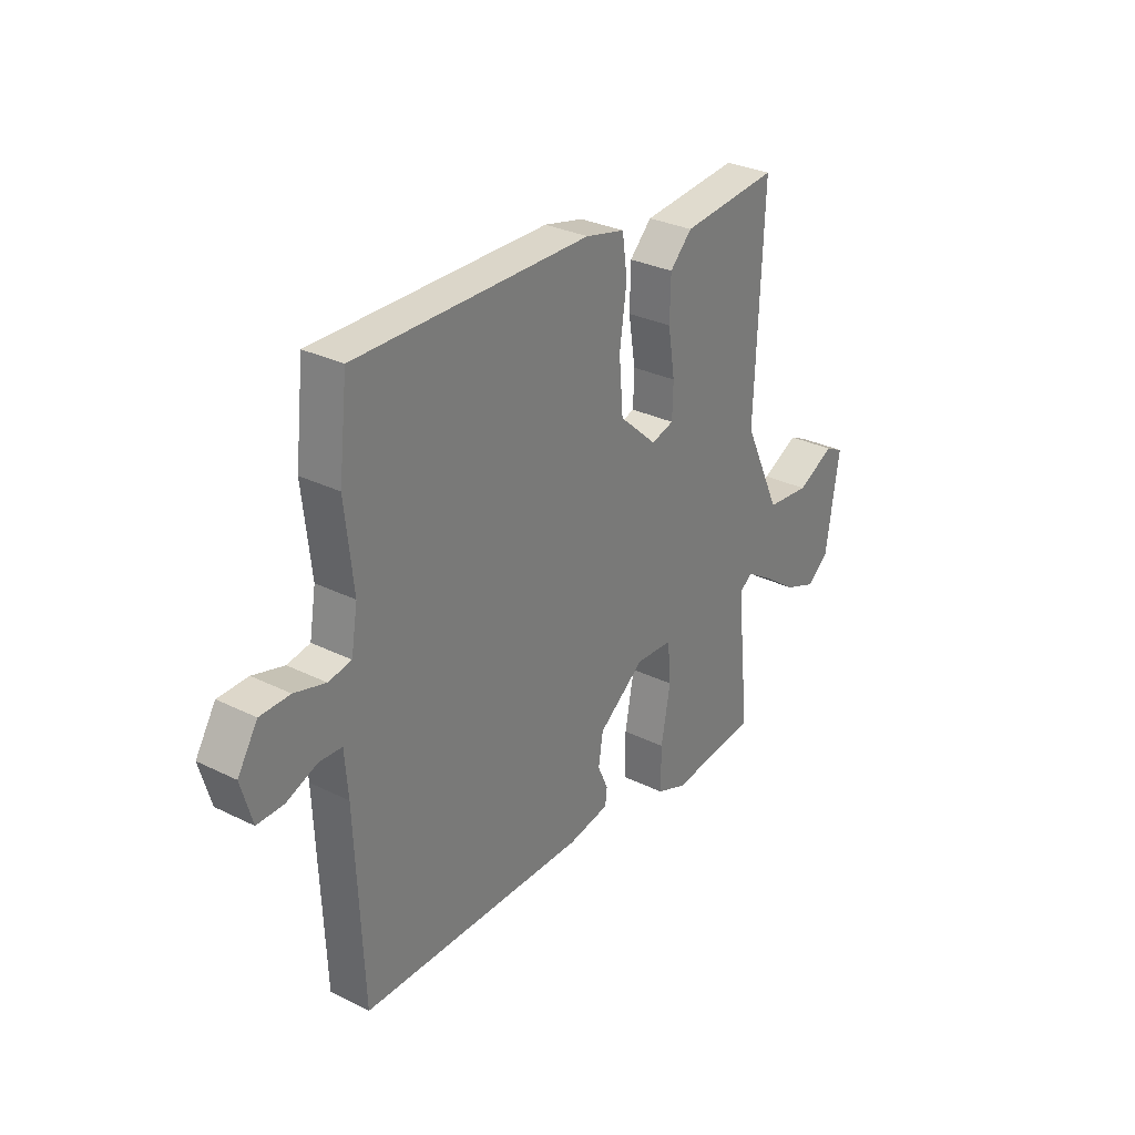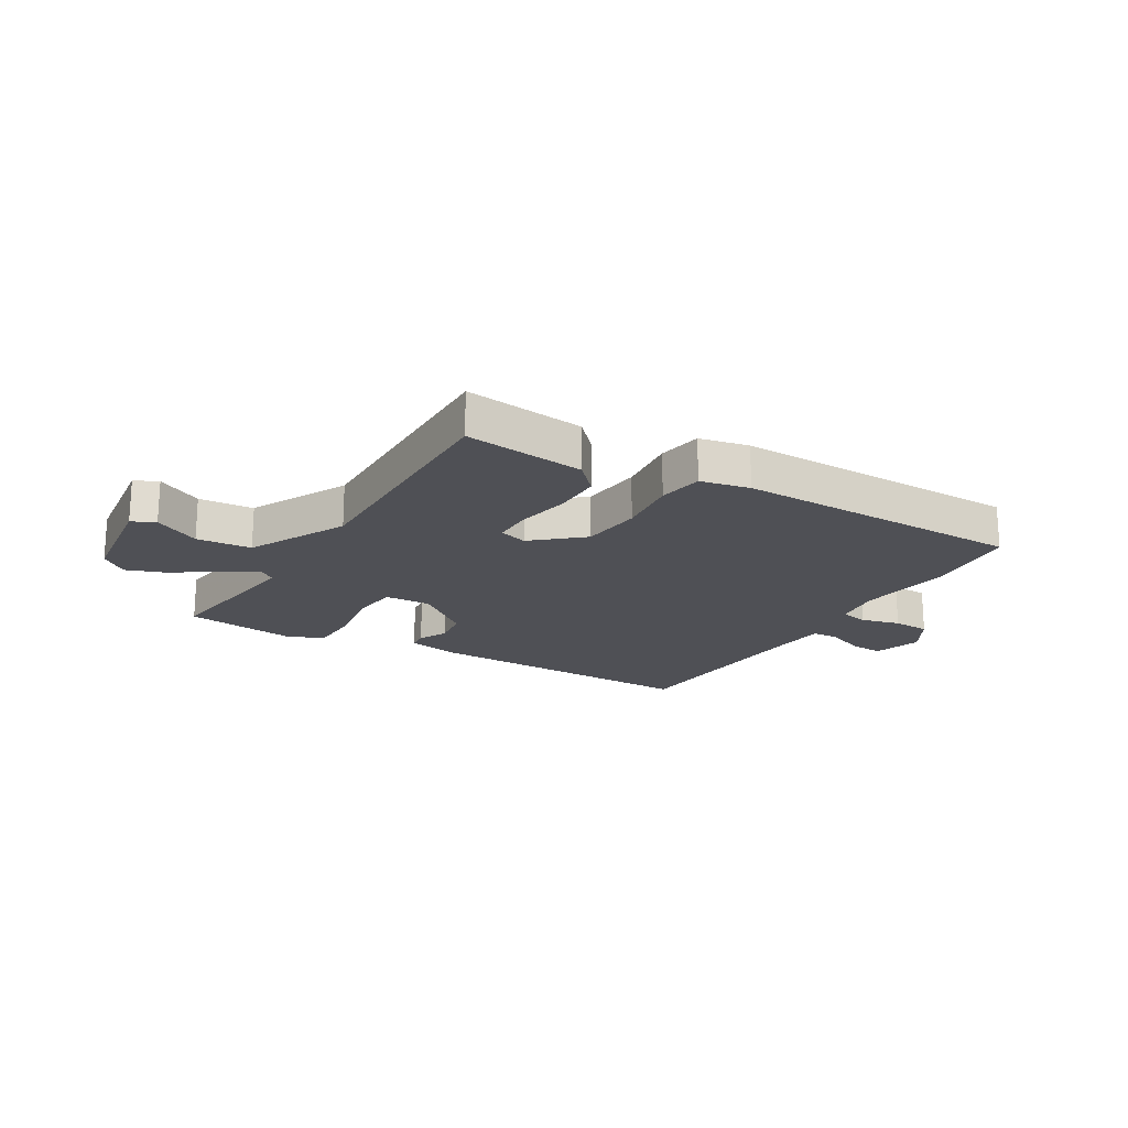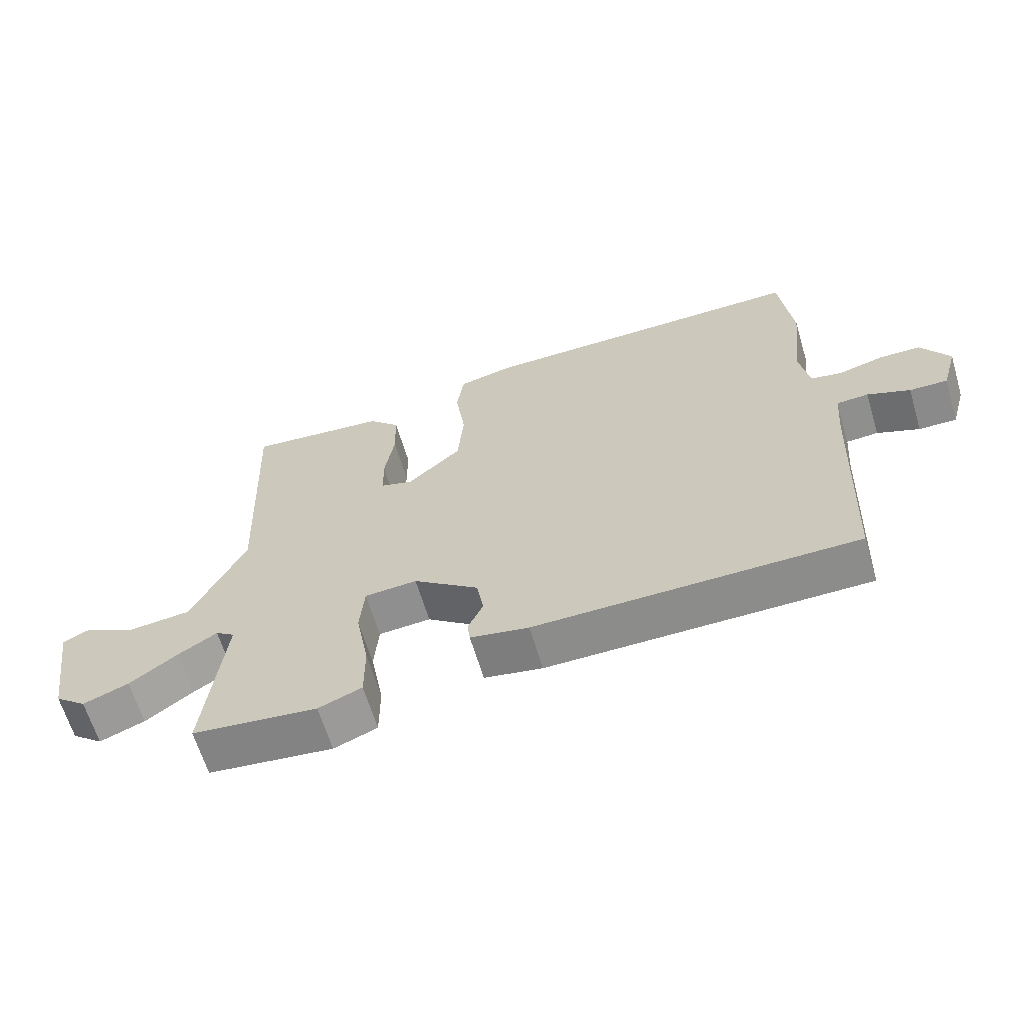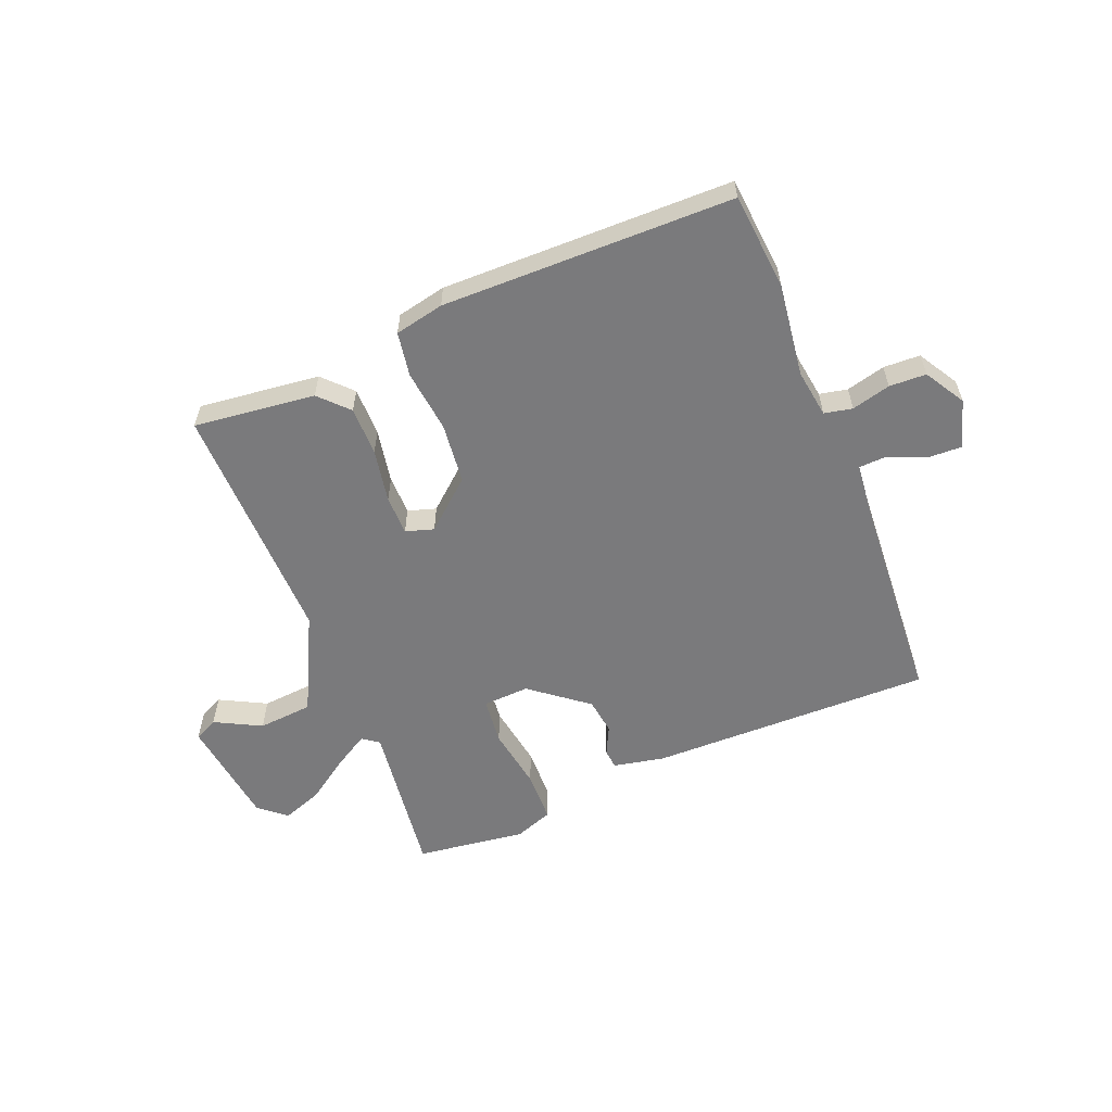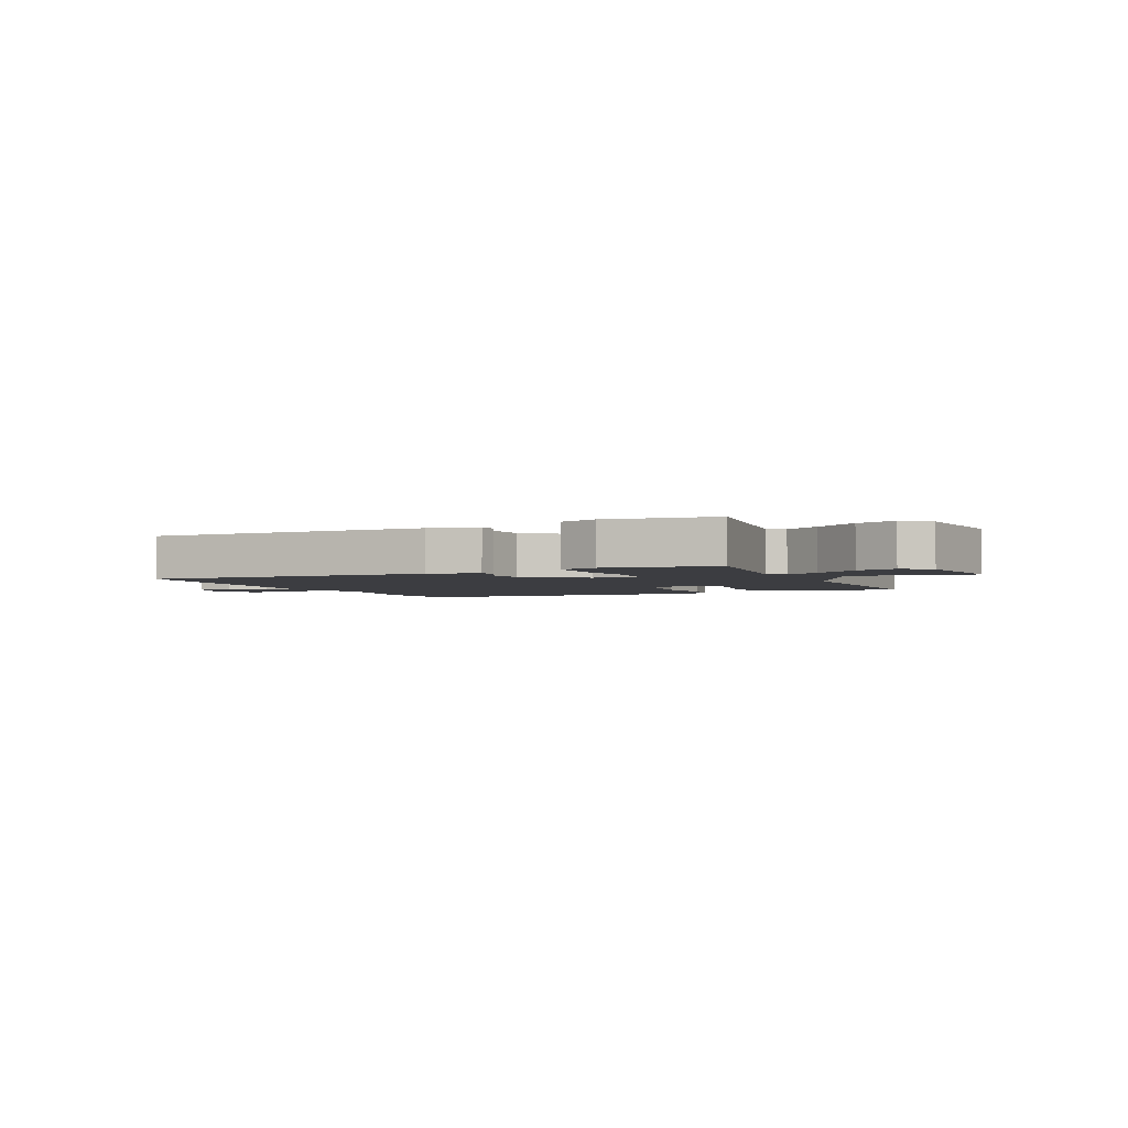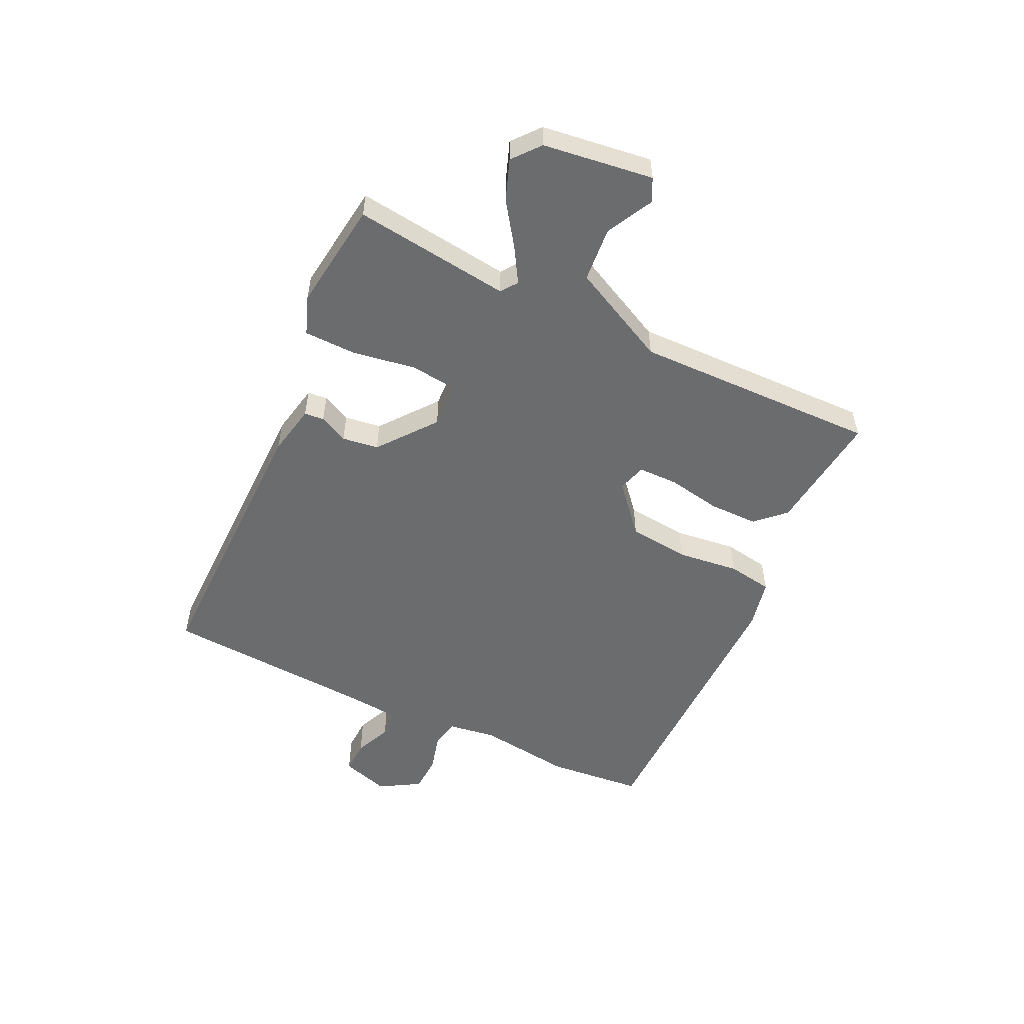
<metadata>
{"format":"obj","ext":"obj","renderer":"f3d","projection":"perspective","resolution":1024,"background":"white","views":[{"elev":30.3,"azim":125.6,"up":"+Z"},{"elev":-19.4,"azim":-32.2,"up":"+Y"},{"elev":-63.8,"azim":16.6,"up":"+Z"},{"elev":-58.2,"azim":20.8,"up":"+Y"},{"elev":-2.8,"azim":-157.1,"up":"+Y"},{"elev":-53.6,"azim":-116.6,"up":"+Y"}]}
</metadata>
<code>
v 0.495 0.07 0.545
v 0.514 0.07 0.379
v 0.496 0.07 0.215
v 0.51 0.07 0.132
v 0.559 0.07 0.123
v 0.626 0.07 0.142
v 0.69 0.07 0.141
v 0.733 0.07 0.072
v 0.709 0.07 -0.012
v 0.651 0.07 -0.011
v 0.586 0.07 0.015
v 0.537 0.07 0.012
v 0.53 0.07 -0.078
v 0.514 0.07 -0.449
v 0.023 0.07 -0.454
v -0.066 0.07 -0.438
v -0.07 0.07 -0.404
v -0.047 0.07 -0.354
v -0.057 0.07 -0.291
v -0.157 0.07 -0.216
v -0.237 0.07 -0.222
v -0.244 0.07 -0.303
v -0.224 0.07 -0.412
v -0.224 0.07 -0.502
v -0.29 0.07 -0.528
v -0.481 0.07 -0.507
v -0.452 0.07 -0.234
v -0.481 0.07 -0.214
v -0.54 0.07 -0.251
v -0.613 0.07 -0.304
v -0.682 0.07 -0.331
v -0.73 0.07 -0.293
v -0.759 0.07 -0.103
v -0.719 0.07 -0.083
v -0.638 0.07 -0.123
v -0.543 0.07 -0.113
v -0.462 0.07 0.059
v -0.479 0.07 0.483
v -0.268 0.07 0.463
v -0.22 0.07 0.415
v -0.218 0.07 0.33
v -0.233 0.07 0.237
v -0.231 0.07 0.168
v -0.182 0.07 0.154
v -0.1 0.07 0.228
v -0.091 0.07 0.334
v -0.106 0.07 0.441
v -0.095 0.07 0.519
v -0.01 0.07 0.539
v 0.495 0 0.545
v 0.514 0 0.379
v 0.496 0 0.215
v 0.51 0 0.132
v 0.559 0 0.123
v 0.626 0 0.142
v 0.69 0 0.141
v 0.733 0 0.072
v 0.709 0 -0.012
v 0.651 0 -0.011
v 0.586 0 0.015
v 0.537 0 0.012
v 0.53 0 -0.078
v 0.514 0 -0.449
v 0.023 0 -0.454
v -0.066 0 -0.438
v -0.07 0 -0.404
v -0.047 0 -0.354
v -0.057 0 -0.291
v -0.157 0 -0.216
v -0.237 0 -0.222
v -0.244 0 -0.303
v -0.224 0 -0.412
v -0.224 0 -0.502
v -0.29 0 -0.528
v -0.481 0 -0.507
v -0.452 0 -0.234
v -0.481 0 -0.214
v -0.54 0 -0.251
v -0.613 0 -0.304
v -0.682 0 -0.331
v -0.73 0 -0.293
v -0.759 0 -0.103
v -0.719 0 -0.083
v -0.638 0 -0.123
v -0.543 0 -0.113
v -0.462 0 0.059
v -0.479 0 0.483
v -0.268 0 0.463
v -0.22 0 0.415
v -0.218 0 0.33
v -0.233 0 0.237
v -0.231 0 0.168
v -0.182 0 0.154
v -0.1 0 0.228
v -0.091 0 0.334
v -0.106 0 0.441
v -0.095 0 0.519
v -0.01 0 0.539
f 46 47 48 49
f 45 46 49 1
f 44 45 1 2
f 39 40 41 42
f 37 38 39 42
f 36 37 42 43
f 32 33 34 35
f 32 35 36
f 29 30 31 32
f 28 29 32 36
f 27 28 36 43
f 22 23 24 25
f 21 22 25 26
f 15 16 17 18
f 13 14 15 18
f 12 13 18 19
f 8 9 10 11
f 8 11 12
f 5 6 7 8
f 4 5 8 12
f 44 2 3
f 44 3 4
f 26 27 43 44
f 21 26 44
f 20 21 44 4
f 4 12 19 20
f 98 97 96 95
f 50 98 95 94
f 51 50 94 93
f 91 90 89 88
f 91 88 87 86
f 92 91 86 85
f 84 83 82 81
f 85 84 81
f 81 80 79 78
f 85 81 78 77
f 92 85 77 76
f 74 73 72 71
f 75 74 71 70
f 67 66 65 64
f 67 64 63 62
f 68 67 62 61
f 60 59 58 57
f 61 60 57
f 57 56 55 54
f 61 57 54 53
f 52 51 93
f 53 52 93
f 93 92 76 75
f 93 75 70
f 53 93 70 69
f 69 68 61 53
f 1 50 51 2
f 2 51 52 3
f 3 52 53 4
f 4 53 54 5
f 5 54 55 6
f 6 55 56 7
f 7 56 57 8
f 8 57 58 9
f 9 58 59 10
f 10 59 60 11
f 11 60 61 12
f 12 61 62 13
f 13 62 63 14
f 14 63 64 15
f 15 64 65 16
f 16 65 66 17
f 17 66 67 18
f 18 67 68 19
f 19 68 69 20
f 20 69 70 21
f 21 70 71 22
f 22 71 72 23
f 23 72 73 24
f 24 73 74 25
f 25 74 75 26
f 26 75 76 27
f 27 76 77 28
f 28 77 78 29
f 29 78 79 30
f 30 79 80 31
f 31 80 81 32
f 32 81 82 33
f 33 82 83 34
f 34 83 84 35
f 35 84 85 36
f 36 85 86 37
f 37 86 87 38
f 38 87 88 39
f 39 88 89 40
f 40 89 90 41
f 41 90 91 42
f 42 91 92 43
f 43 92 93 44
f 44 93 94 45
f 45 94 95 46
f 46 95 96 47
f 47 96 97 48
f 48 97 98 49
f 49 98 50 1

</code>
